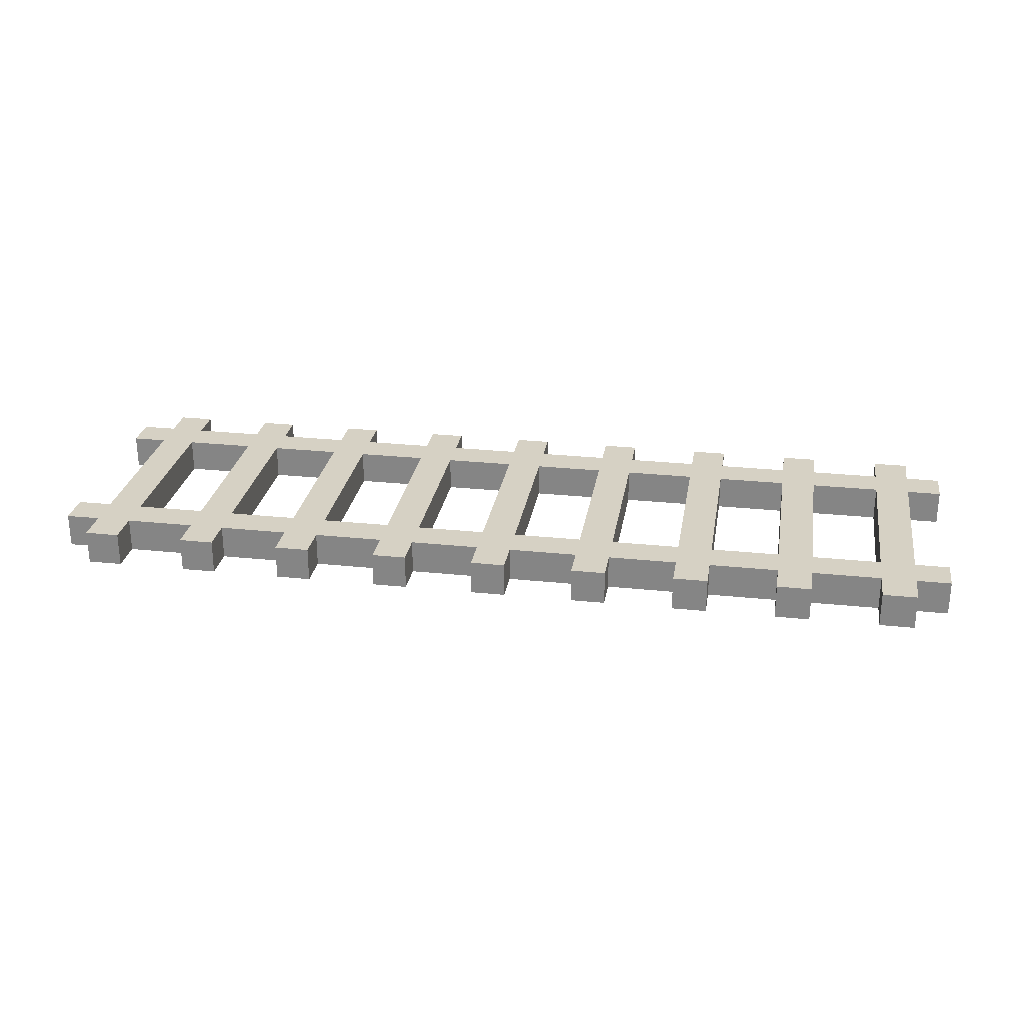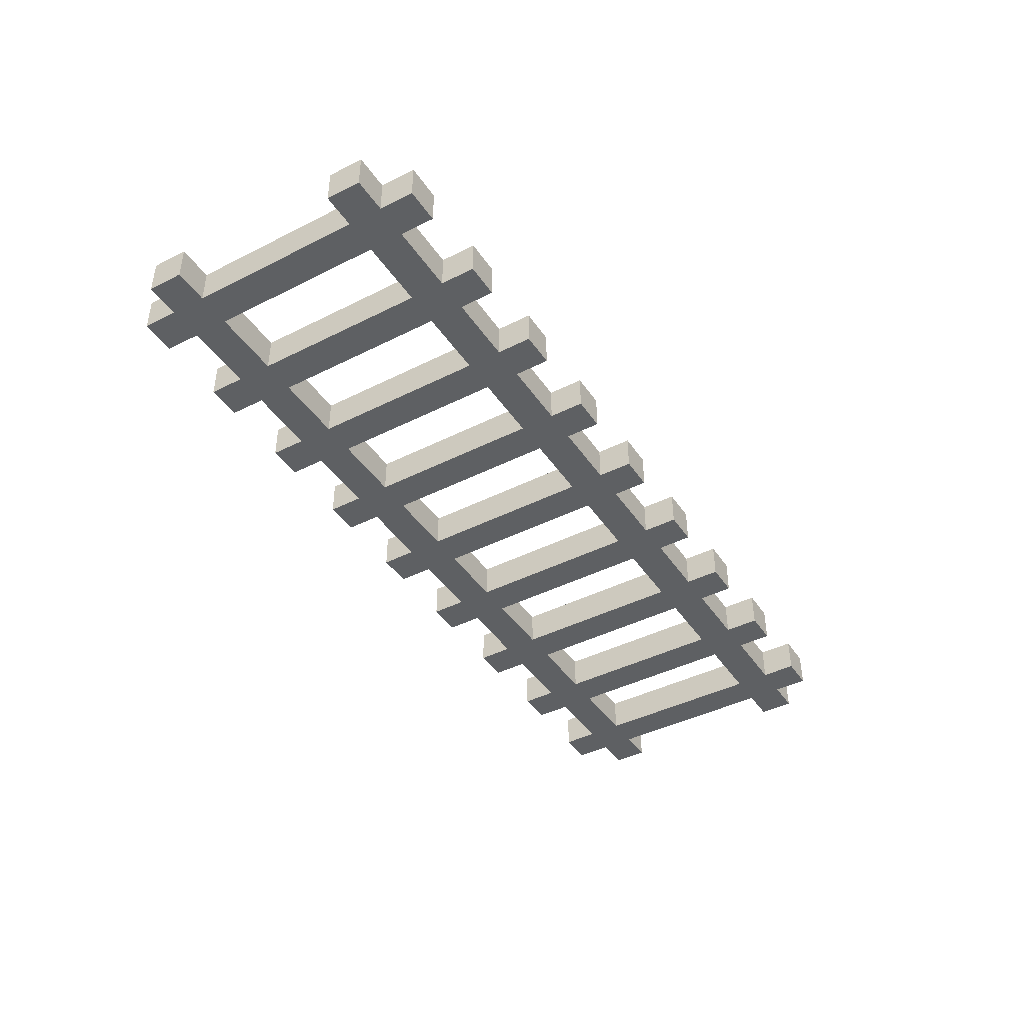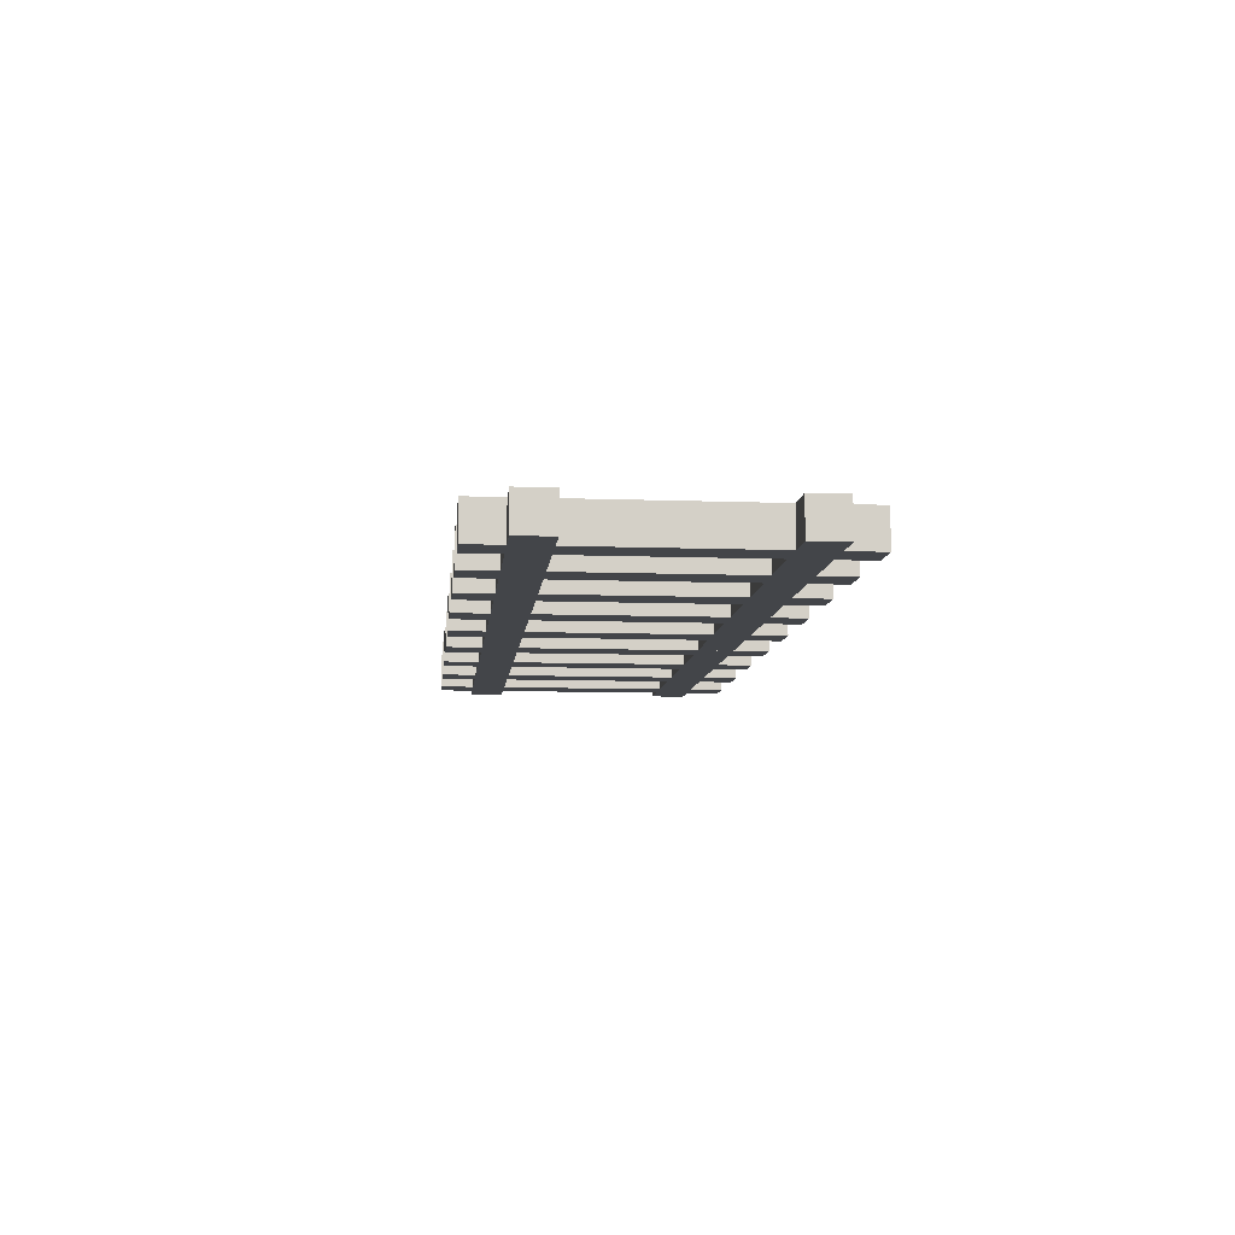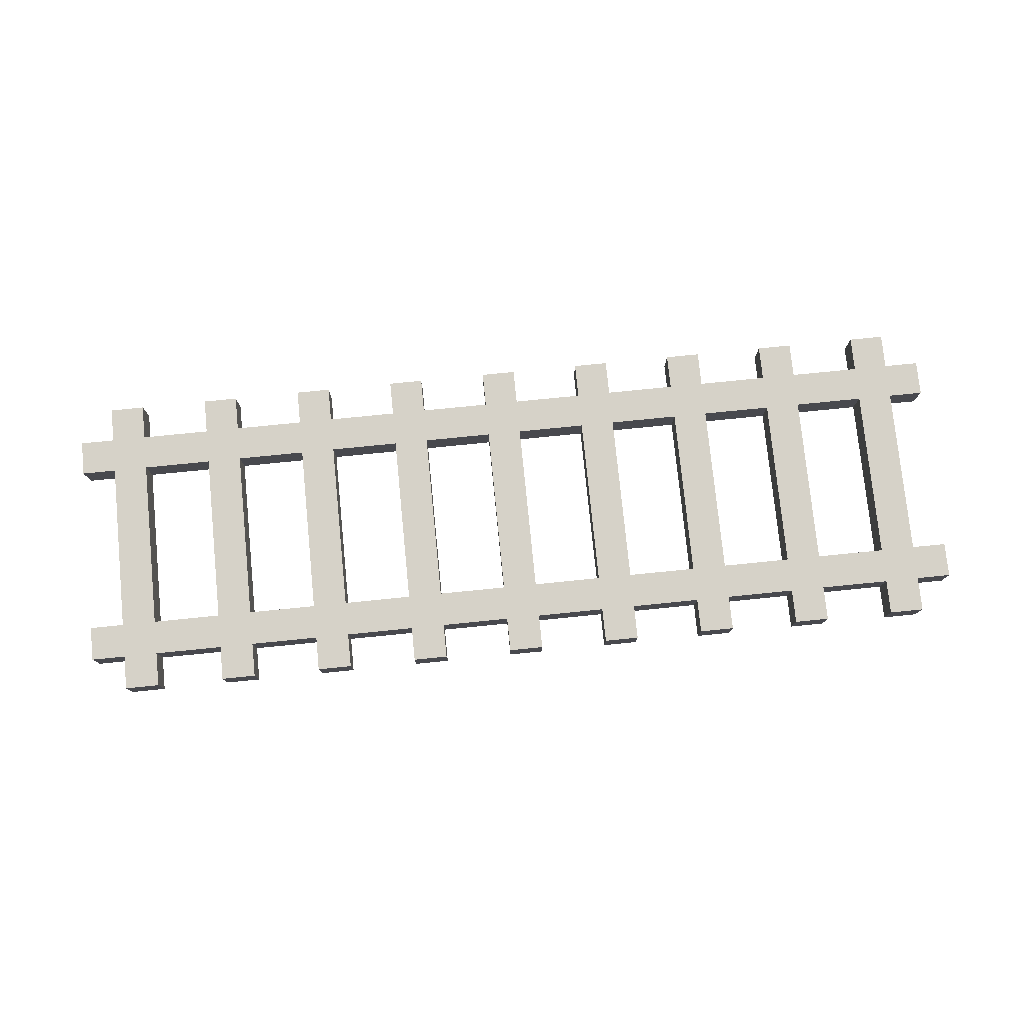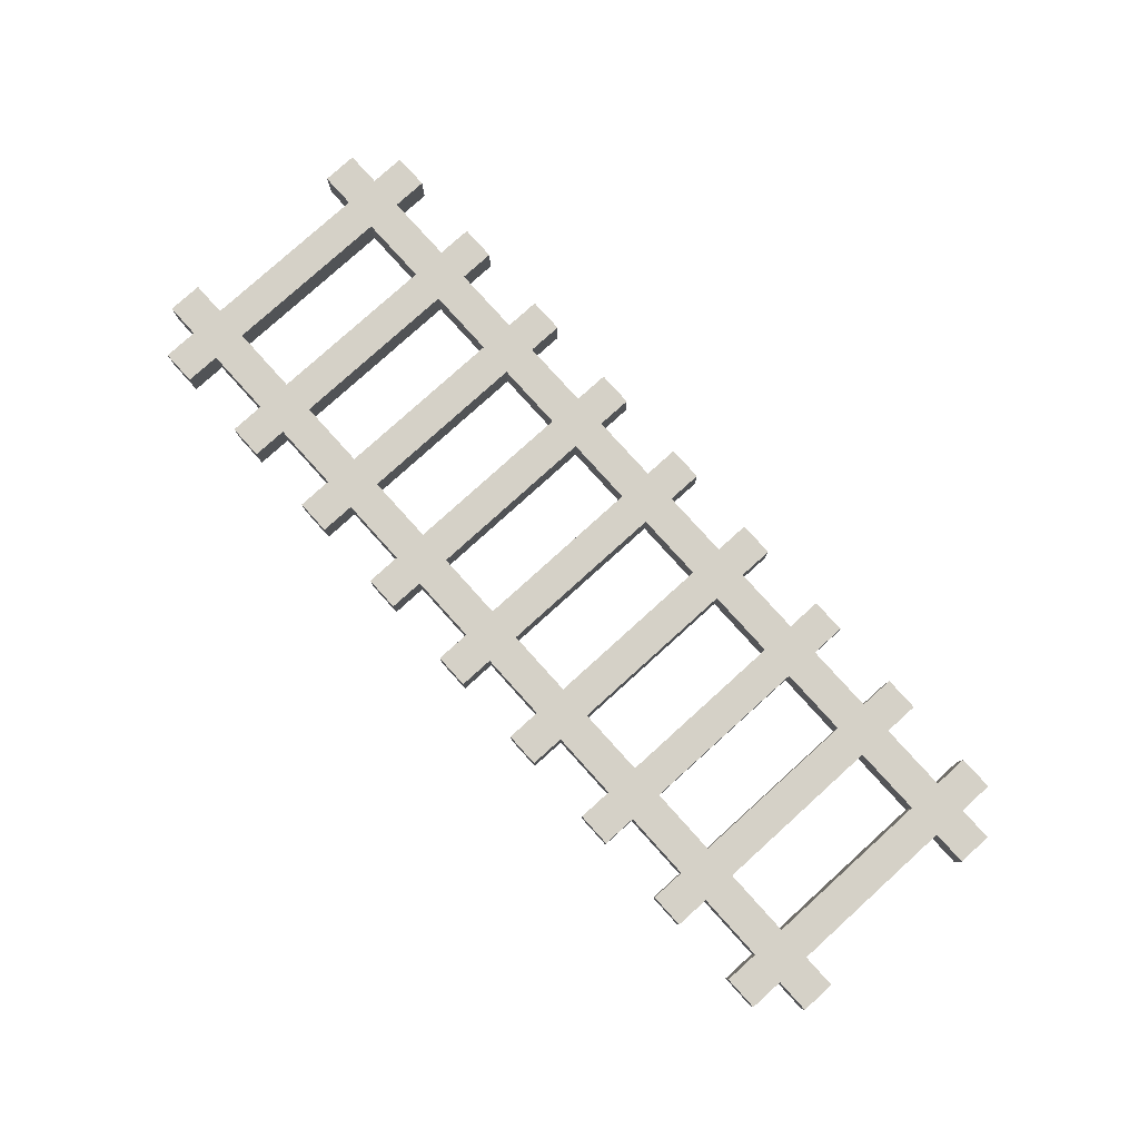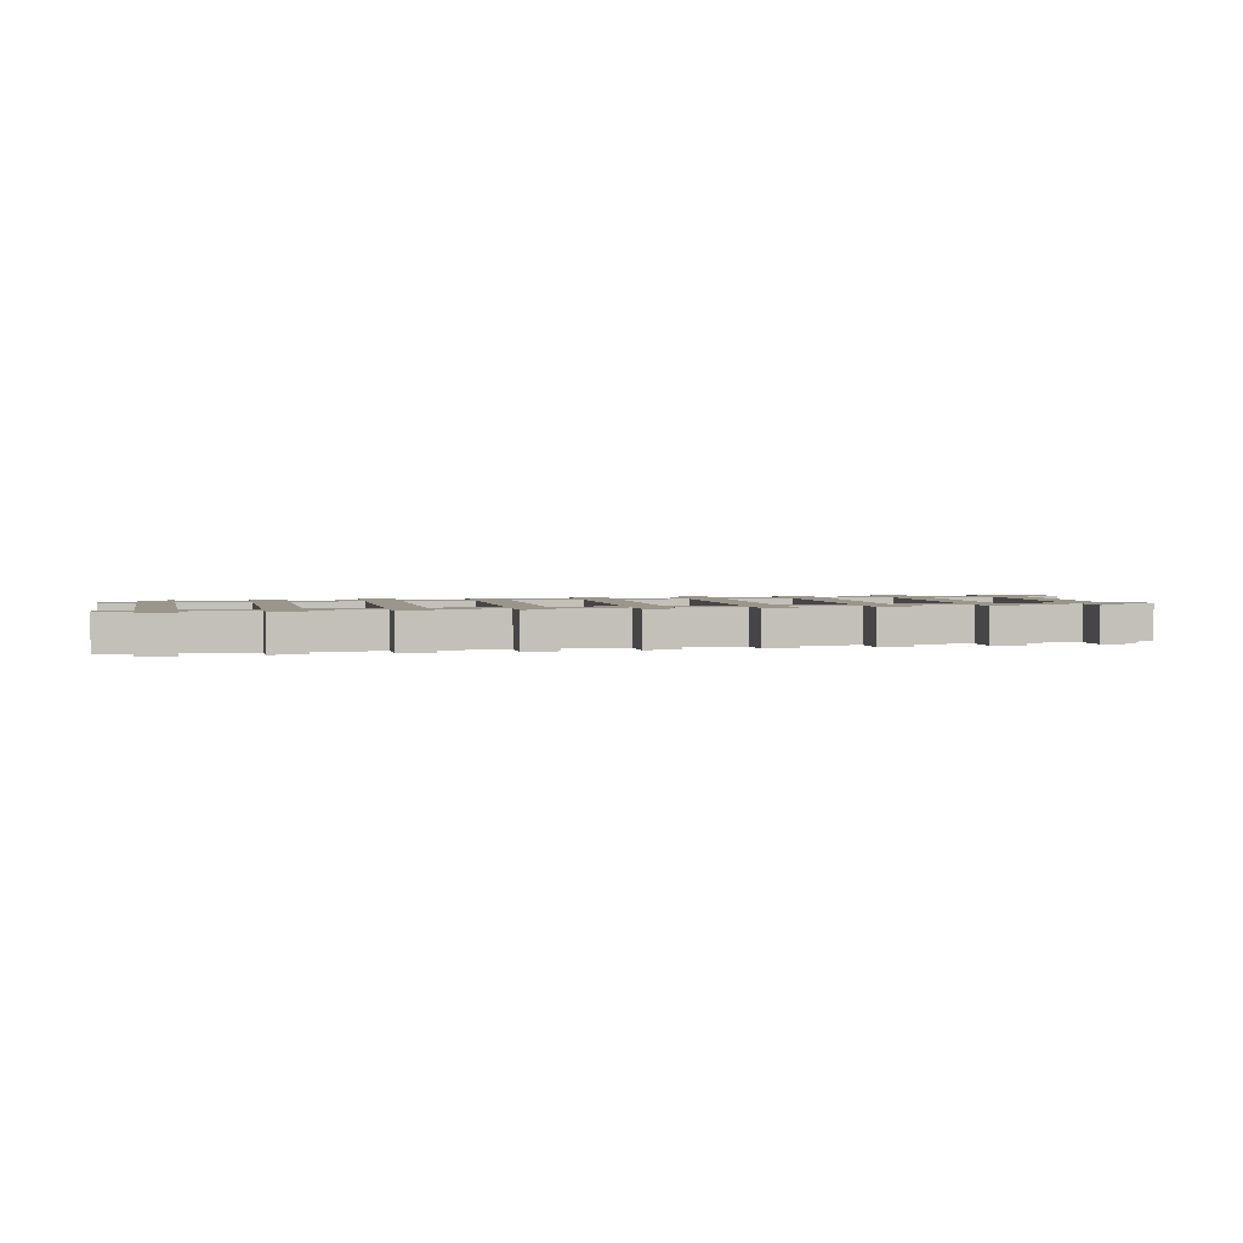
<metadata>
{"format":"obj","ext":"obj","renderer":"f3d","projection":"perspective","resolution":1024,"background":"white","views":[{"elev":26.6,"azim":9.3,"up":"+Z"},{"elev":-42.2,"azim":-58.8,"up":"+Z"},{"elev":-8.9,"azim":-95.6,"up":"+Z"},{"elev":77.7,"azim":174.3,"up":"+Z"},{"elev":79.7,"azim":47.9,"up":"+Z"},{"elev":2.5,"azim":-12.6,"up":"+Z"}]}
</metadata>
<code>
v -8.5 4.5 -1
v -8.5 -4.5 -1
v -9.5 -4.5 -1
v -9.5 4.5 -1
v -5.5 4.5 -1
v -5.5 -4.5 -1
v -6.5 -4.5 -1
v -6.5 4.5 -1
v -2.5 4.5 -1
v -2.5 -4.5 -1
v -3.5 -4.5 -1
v -3.5 4.5 -1
v 0.5 4.5 -1
v 0.5 -4.5 -1
v -0.5 -4.5 -1
v -0.5 4.5 -1
v 3.5 4.5 -1
v 3.5 -4.5 -1
v 2.5 -4.5 -1
v 2.5 4.5 -1
v 6.5 4.5 -1
v 6.5 -4.5 -1
v 5.5 -4.5 -1
v 5.5 4.5 -1
v 9.5 4.5 -1
v 9.5 -4.5 -1
v 8.5 -4.5 -1
v 8.5 4.5 -1
v 12.5 4.5 -1
v 12.5 -4.5 -1
v 11.5 -4.5 -1
v 11.5 4.5 -1
v -11.5 2.5 -1
v -11.5 -2.5 -1
v -12.5 -2.5 -1
v -12.5 2.5 -1
v -9.5 -2.5 -1
v -9.5 -3.5 -1
v -13.5 -3.5 -1
v -13.5 -2.5 -1
v -9.5 3.5 -1
v -9.5 2.5 -1
v -13.5 2.5 -1
v -13.5 3.5 -1
v -6.5 -2.5 -1
v -6.5 -3.5 -1
v -8.5 -3.5 -1
v -8.5 -2.5 -1
v -6.5 3.5 -1
v -6.5 2.5 -1
v -8.5 2.5 -1
v -8.5 3.5 -1
v -3.5 -2.5 -1
v -3.5 -3.5 -1
v -5.5 -3.5 -1
v -5.5 -2.5 -1
v -3.5 3.5 -1
v -3.5 2.5 -1
v -5.5 2.5 -1
v -5.5 3.5 -1
v -0.5 -2.5 -1
v -0.5 -3.5 -1
v -2.5 -3.5 -1
v -2.5 -2.5 -1
v -0.5 3.5 -1
v -0.5 2.5 -1
v -2.5 2.5 -1
v -2.5 3.5 -1
v 2.5 -2.5 -1
v 2.5 -3.5 -1
v 0.5 -3.5 -1
v 0.5 -2.5 -1
v 2.5 3.5 -1
v 2.5 2.5 -1
v 0.5 2.5 -1
v 0.5 3.5 -1
v 5.5 -2.5 -1
v 5.5 -3.5 -1
v 3.5 -3.5 -1
v 3.5 -2.5 -1
v 5.5 3.5 -1
v 5.5 2.5 -1
v 3.5 2.5 -1
v 3.5 3.5 -1
v 8.5 -2.5 -1
v 8.5 -3.5 -1
v 6.5 -3.5 -1
v 6.5 -2.5 -1
v 8.5 3.5 -1
v 8.5 2.5 -1
v 6.5 2.5 -1
v 6.5 3.5 -1
v 11.5 -2.5 -1
v 11.5 -3.5 -1
v 9.5 -3.5 -1
v 9.5 -2.5 -1
v 11.5 3.5 -1
v 11.5 2.5 -1
v 9.5 2.5 -1
v 9.5 3.5 -1
v -11.5 -3.5 -1
v -11.5 -4.5 -1
v -12.5 -4.5 -1
v -12.5 -3.5 -1
v -11.5 4.5 -1
v -11.5 3.5 -1
v -12.5 3.5 -1
v -12.5 4.5 -1
v 13.5 -2.5 -1
v 13.5 -3.5 -1
v 12.5 -3.5 -1
v 12.5 -2.5 -1
v 13.5 3.5 -1
v 13.5 2.5 -1
v 12.5 2.5 -1
v 12.5 3.5 -1
v -9.5 4.5 0
v -9.5 -4.5 0
v -8.5 -4.5 0
v -8.5 4.5 0
v -6.5 4.5 0
v -6.5 -4.5 0
v -5.5 -4.5 0
v -5.5 4.5 0
v -3.5 4.5 0
v -3.5 -4.5 0
v -2.5 -4.5 0
v -2.5 4.5 0
v -0.5 4.5 0
v -0.5 -4.5 0
v 0.5 -4.5 0
v 0.5 4.5 0
v 2.5 4.5 0
v 2.5 -4.5 0
v 3.5 -4.5 0
v 3.5 4.5 0
v 5.5 4.5 0
v 5.5 -4.5 0
v 6.5 -4.5 0
v 6.5 4.5 0
v 8.5 4.5 0
v 8.5 -4.5 0
v 9.5 -4.5 0
v 9.5 4.5 0
v 11.5 4.5 0
v 11.5 -4.5 0
v 12.5 -4.5 0
v 12.5 4.5 0
v -12.5 2.5 0
v -12.5 -2.5 0
v -11.5 -2.5 0
v -11.5 2.5 0
v -13.5 -2.5 0
v -13.5 -3.5 0
v -9.5 -3.5 0
v -9.5 -2.5 0
v -13.5 3.5 0
v -13.5 2.5 0
v -9.5 2.5 0
v -9.5 3.5 0
v -8.5 -2.5 0
v -8.5 -3.5 0
v -6.5 -3.5 0
v -6.5 -2.5 0
v -8.5 3.5 0
v -8.5 2.5 0
v -6.5 2.5 0
v -6.5 3.5 0
v -5.5 -2.5 0
v -5.5 -3.5 0
v -3.5 -3.5 0
v -3.5 -2.5 0
v -5.5 3.5 0
v -5.5 2.5 0
v -3.5 2.5 0
v -3.5 3.5 0
v -2.5 -2.5 0
v -2.5 -3.5 0
v -0.5 -3.5 0
v -0.5 -2.5 0
v -2.5 3.5 0
v -2.5 2.5 0
v -0.5 2.5 0
v -0.5 3.5 0
v 0.5 -2.5 0
v 0.5 -3.5 0
v 2.5 -3.5 0
v 2.5 -2.5 0
v 0.5 3.5 0
v 0.5 2.5 0
v 2.5 2.5 0
v 2.5 3.5 0
v 3.5 -2.5 0
v 3.5 -3.5 0
v 5.5 -3.5 0
v 5.5 -2.5 0
v 3.5 3.5 0
v 3.5 2.5 0
v 5.5 2.5 0
v 5.5 3.5 0
v 6.5 -2.5 0
v 6.5 -3.5 0
v 8.5 -3.5 0
v 8.5 -2.5 0
v 6.5 3.5 0
v 6.5 2.5 0
v 8.5 2.5 0
v 8.5 3.5 0
v 9.5 -2.5 0
v 9.5 -3.5 0
v 11.5 -3.5 0
v 11.5 -2.5 0
v 9.5 3.5 0
v 9.5 2.5 0
v 11.5 2.5 0
v 11.5 3.5 0
v -12.5 -3.5 0
v -12.5 -4.5 0
v -11.5 -4.5 0
v -11.5 -3.5 0
v -12.5 4.5 0
v -12.5 3.5 0
v -11.5 3.5 0
v -11.5 4.5 0
v 12.5 -2.5 0
v 12.5 -3.5 0
v 13.5 -3.5 0
v 13.5 -2.5 0
v 12.5 3.5 0
v 12.5 2.5 0
v 13.5 2.5 0
v 13.5 3.5 0
g Box_44
f 1 2 3 4
f 5 6 7 8
f 9 10 11 12
f 13 14 15 16
f 17 18 19 20
f 21 22 23 24
f 25 26 27 28
f 29 30 31 32
f 33 34 35 36
f 37 38 39 40
f 41 42 43 44
f 45 46 47 48
f 49 50 51 52
f 53 54 55 56
f 57 58 59 60
f 61 62 63 64
f 65 66 67 68
f 69 70 71 72
f 73 74 75 76
f 77 78 79 80
f 81 82 83 84
f 85 86 87 88
f 89 90 91 92
f 93 94 95 96
f 97 98 99 100
f 101 102 103 104
f 105 106 107 108
f 109 110 111 112
f 113 114 115 116
f 117 118 119 120
f 121 122 123 124
f 125 126 127 128
f 129 130 131 132
f 133 134 135 136
f 137 138 139 140
f 141 142 143 144
f 145 146 147 148
f 149 150 151 152
f 153 154 155 156
f 157 158 159 160
f 161 162 163 164
f 165 166 167 168
f 169 170 171 172
f 173 174 175 176
f 177 178 179 180
f 181 182 183 184
f 185 186 187 188
f 189 190 191 192
f 193 194 195 196
f 197 198 199 200
f 201 202 203 204
f 205 206 207 208
f 209 210 211 212
f 213 214 215 216
f 217 218 219 220
f 221 222 223 224
f 225 226 227 228
f 229 230 231 232
f 36 35 150 149
f 42 37 156 159
f 50 45 164 167
f 58 53 172 175
f 66 61 180 183
f 74 69 188 191
f 82 77 196 199
f 90 85 204 207
f 98 93 212 215
f 40 39 154 153
f 44 43 158 157
f 104 103 218 217
f 108 107 222 221
f 38 3 118 155
f 4 41 160 117
f 46 7 122 163
f 8 49 168 121
f 54 11 126 171
f 12 57 176 125
f 62 15 130 179
f 16 65 184 129
f 70 19 134 187
f 20 73 192 133
f 78 23 138 195
f 24 81 200 137
f 86 27 142 203
f 28 89 208 141
f 94 31 146 211
f 32 97 216 145
f 152 151 34 33
f 166 161 48 51
f 174 169 56 59
f 182 177 64 67
f 190 185 72 75
f 198 193 80 83
f 206 201 88 91
f 214 209 96 99
f 230 225 112 115
f 220 219 102 101
f 224 223 106 105
f 162 119 2 47
f 120 165 52 1
f 170 123 6 55
f 124 173 60 5
f 178 127 10 63
f 128 181 68 9
f 186 131 14 71
f 132 189 76 13
f 194 135 18 79
f 136 197 84 17
f 202 139 22 87
f 140 205 92 21
f 210 143 26 95
f 144 213 100 25
f 226 147 30 111
f 148 229 116 29
f 228 227 110 109
f 232 231 114 113
f 34 151 156 37
f 106 223 160 41
f 48 161 164 45
f 52 165 168 49
f 56 169 172 53
f 60 173 176 57
f 64 177 180 61
f 68 181 184 65
f 72 185 188 69
f 76 189 192 73
f 80 193 196 77
f 84 197 200 81
f 88 201 204 85
f 92 205 208 89
f 96 209 212 93
f 100 213 216 97
f 40 153 150 35
f 44 157 222 107
f 108 221 224 105
f 4 117 120 1
f 8 121 124 5
f 12 125 128 9
f 16 129 132 13
f 20 133 136 17
f 24 137 140 21
f 28 141 144 25
f 32 145 148 29
f 112 225 228 109
f 116 229 232 113
f 220 101 38 155
f 152 33 42 159
f 162 47 46 163
f 166 51 50 167
f 170 55 54 171
f 174 59 58 175
f 178 63 62 179
f 182 67 66 183
f 186 71 70 187
f 190 75 74 191
f 194 79 78 195
f 198 83 82 199
f 202 87 86 203
f 206 91 90 207
f 210 95 94 211
f 214 99 98 215
f 154 39 104 217
f 158 43 36 149
f 218 103 102 219
f 118 3 2 119
f 122 7 6 123
f 126 11 10 127
f 130 15 14 131
f 134 19 18 135
f 138 23 22 139
f 142 27 26 143
f 146 31 30 147
f 226 111 110 227
f 230 115 114 231

</code>
